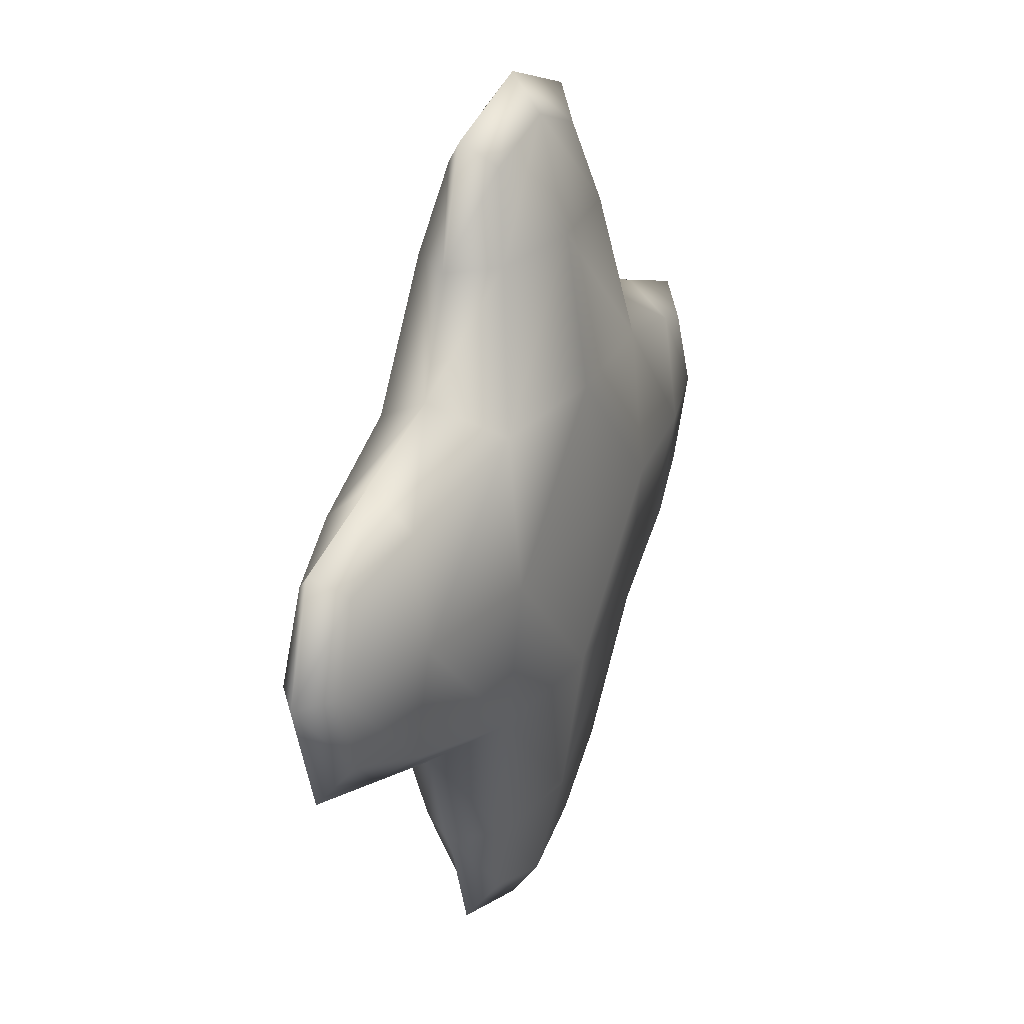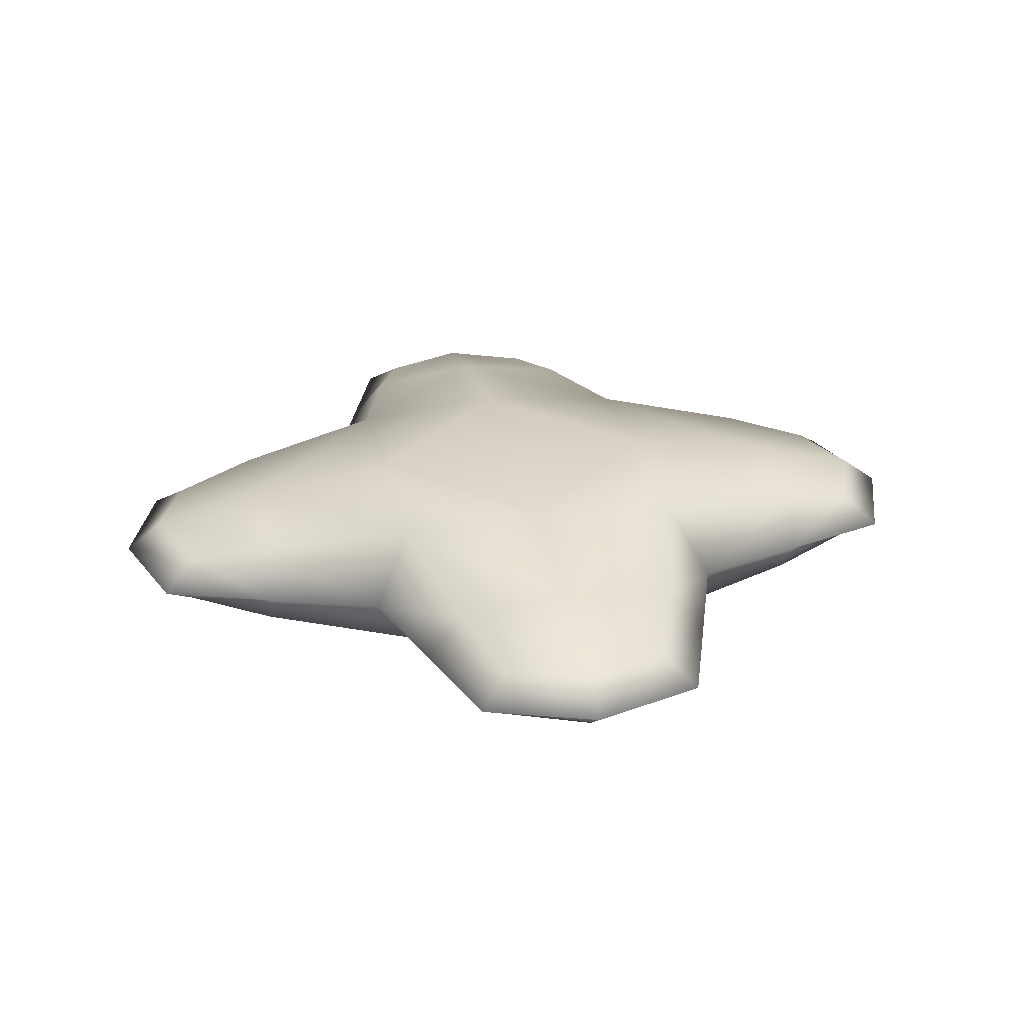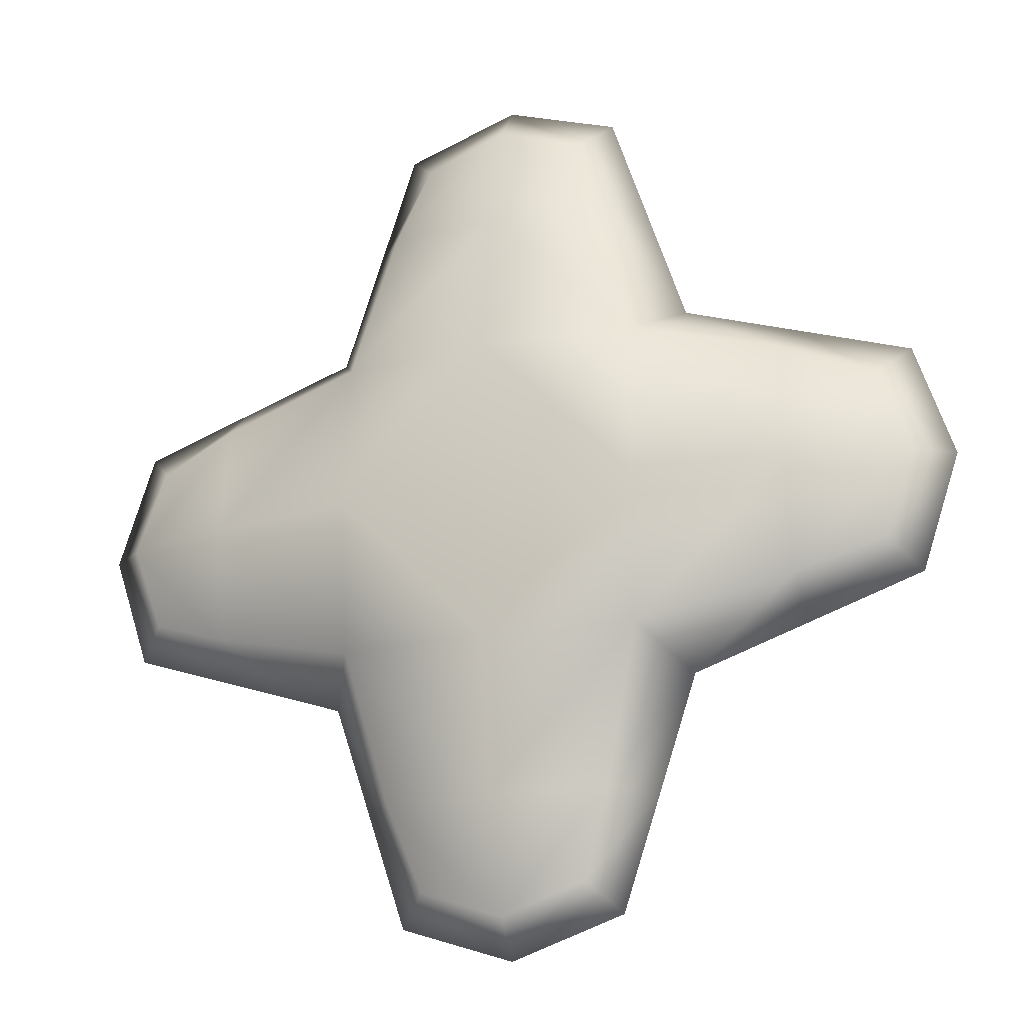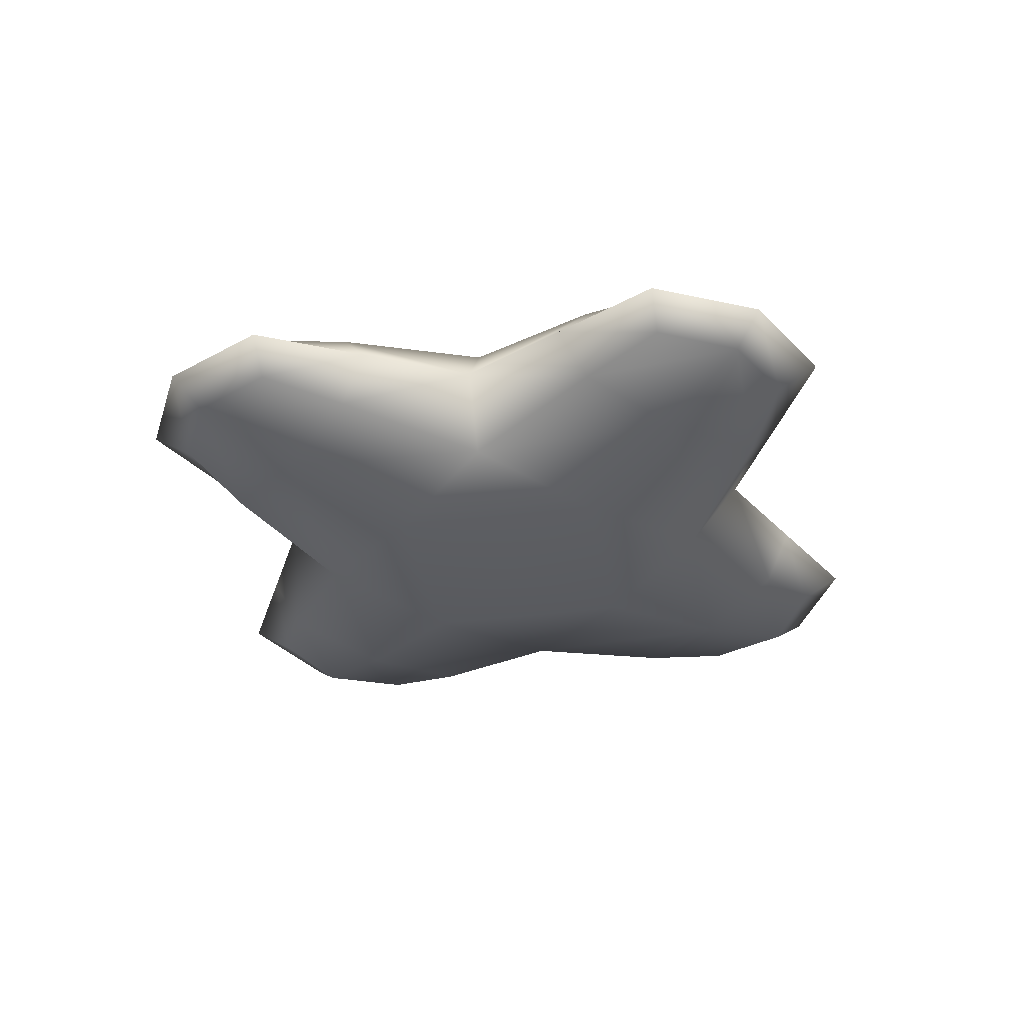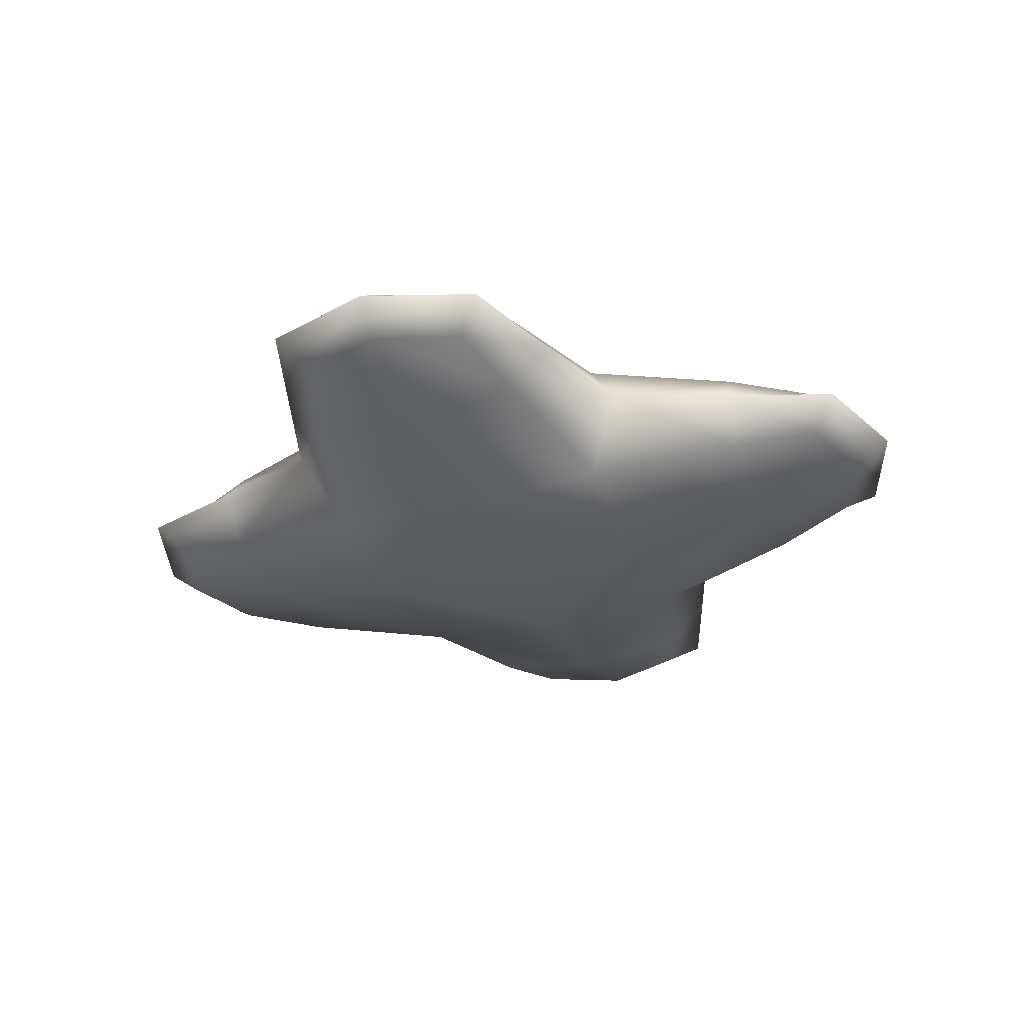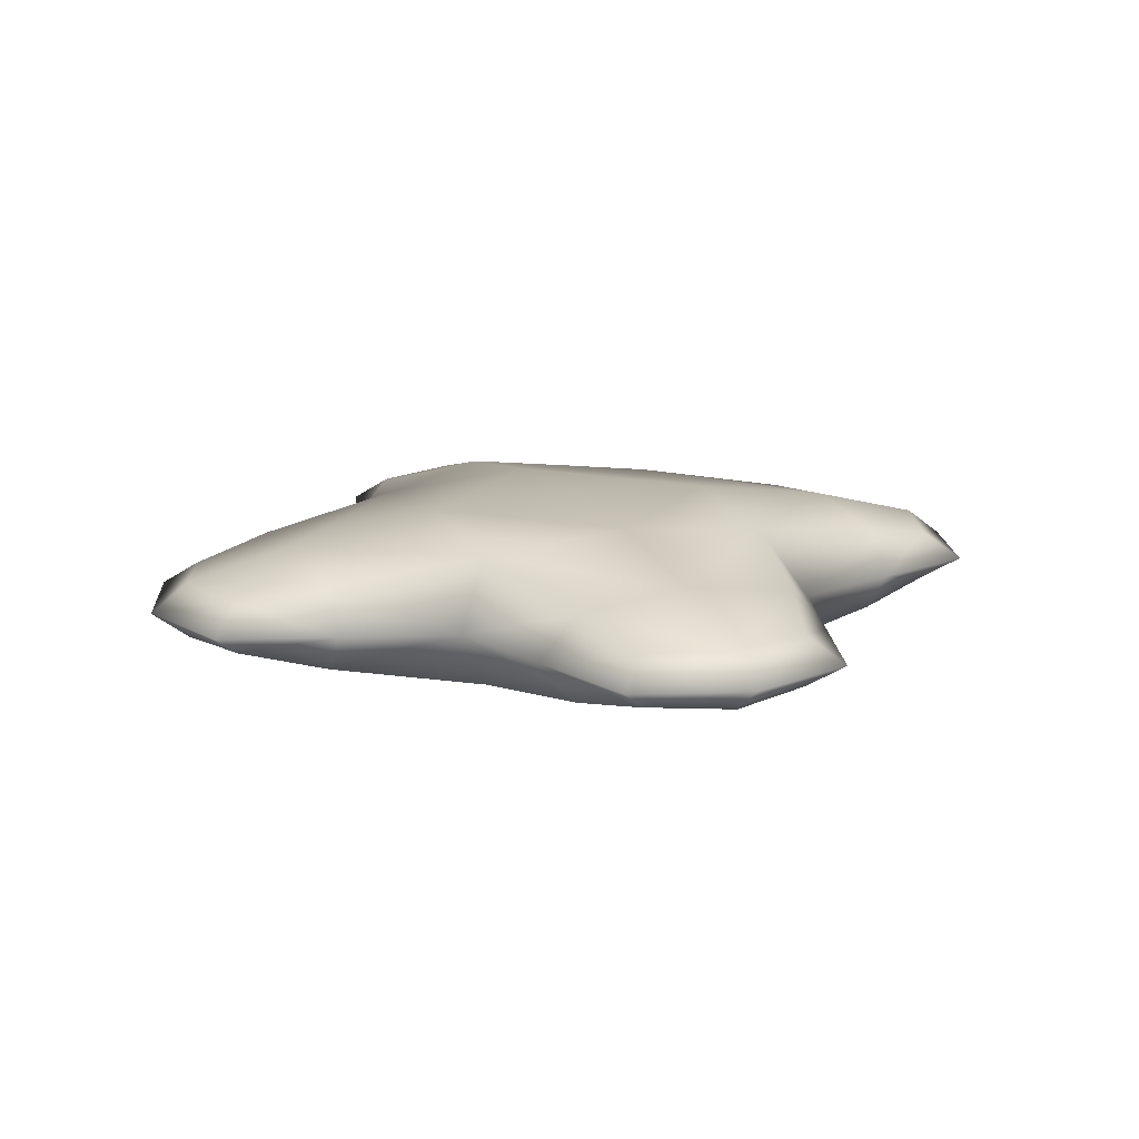
<metadata>
{"format":"obj","ext":"obj","renderer":"f3d","projection":"perspective","resolution":1024,"background":"white","views":[{"elev":24.8,"azim":-65.1,"up":"+Z"},{"elev":28.1,"azim":168.7,"up":"+Y"},{"elev":-19.9,"azim":-158.5,"up":"+Z"},{"elev":-35.0,"azim":55.1,"up":"+Y"},{"elev":-31.3,"azim":-159.9,"up":"+Y"},{"elev":15.1,"azim":158.2,"up":"+Y"}]}
</metadata>
<code>
v 0.5016 -0.000897 0
v -0.5016 -0.000897 0
v 0 -0.000897 -0.5016
v -0 -0.000897 0.5016
v -0 -0.06455 -0.3344
v 0.3344 -0.06455 0
v -0 -0.09704 0
v -0.3344 -0.06455 0
v -0 -0.06455 0.3344
v 0 0.06336 0.3344
v 0.3344 0.06336 -0
v 0 0.09644 -0
v -0.3344 0.06336 -0
v 0 0.06336 -0.3344
v 0.1672 -0.000598 0.3344
v 0.3344 -0.000598 0.1672
v 0.3344 -0.000598 -0.1672
v 0.1672 -0.000598 -0.3344
v -0.1672 -0.000598 -0.3344
v -0.3344 -0.000598 -0.1672
v -0.3344 -0.000598 0.1672
v -0.1672 -0.000598 0.3344
v 0.4598 -0.0324 0
v 0.4598 0.03075 -0
v -0.4598 -0.0324 0
v -0.4598 0.03075 -0
v 0.4598 -0.000822 -0.1254
v 0.4598 -0.000822 0.1254
v -0.4598 -0.000822 -0.1254
v -0.4598 -0.000822 0.1254
v -0 -0.0324 -0.4598
v 0 0.03075 -0.4598
v -0 -0.0324 0.4598
v 0 0.03075 0.4598
v 0.3344 -0.04856 -0.1254
v -0 -0.08892 -0.1672
v -0.3344 -0.04856 -0.1254
v -0.3344 -0.04856 0.1254
v -0 -0.08892 0.1672
v 0.3344 -0.04856 0.1254
v -0.3344 0.04737 0.1254
v 0 0.08817 0.1672
v 0.3344 0.04737 0.1254
v -0.3344 0.04737 -0.1254
v 0 0.08817 -0.1672
v 0.3344 0.04737 -0.1254
v 0.1254 -0.000822 -0.4598
v -0.1254 -0.000822 -0.4598
v 0.1254 -0.000822 0.4598
v -0.1254 -0.000822 0.4598
v 0.1254 -0.04856 -0.3344
v -0.1254 -0.04856 -0.3344
v 0.1672 -0.08892 0
v -0.1672 -0.08892 0
v 0.1254 -0.04856 0.3344
v -0.1254 -0.04856 0.3344
v 0.1254 0.04737 0.3344
v -0.1254 0.04737 0.3344
v 0.1672 0.08817 -0
v -0.1672 0.08817 -0
v 0.1254 0.04737 -0.3344
v -0.1254 0.04737 -0.3344
v 0.209 -0.000449 0.209
v 0.209 -0.000449 -0.209
v -0.209 -0.000449 -0.209
v -0.209 -0.000449 0.209
v 0.4273 -0.02901 -0.0929
v 0.4273 -0.02901 0.0929
v 0.4273 0.02748 -0.0929
v 0.4273 0.02748 0.0929
v -0.4273 -0.02901 -0.0929
v -0.4273 -0.02901 0.0929
v -0.4273 0.02748 -0.0929
v -0.4273 0.02748 0.0929
v 0.0929 -0.02901 -0.4273
v -0.0929 -0.02901 -0.4273
v 0.0929 0.02748 -0.4273
v -0.0929 0.02748 -0.4273
v 0.0929 -0.02901 0.4273
v -0.0929 -0.02901 0.4273
v 0.0929 0.02748 0.4273
v -0.0929 0.02748 0.4273
v 0.1672 -0.07379 -0.1672
v -0.1672 -0.07379 -0.1672
v -0.1672 -0.07379 0.1672
v 0.1672 -0.07379 0.1672
v -0.1672 0.073 0.1672
v 0.1672 0.073 0.1672
v -0.1672 0.073 -0.1672
v 0.1672 0.073 -0.1672
f 22 66 56
f 66 85 56
f 22 58 66
f 58 87 66
f 22 50 82
f 22 82 58
f 22 56 80
f 22 80 50
f 21 41 74
f 21 74 30
f 21 66 41
f 66 87 41
f 21 38 66
f 38 85 66
f 21 30 72
f 21 72 38
f 20 65 37
f 65 84 37
f 20 44 65
f 44 89 65
f 20 29 73
f 20 73 44
f 20 37 71
f 20 71 29
f 19 62 78
f 19 78 48
f 19 65 62
f 65 89 62
f 19 52 65
f 52 84 65
f 19 48 76
f 19 76 52
f 18 64 51
f 64 83 51
f 18 61 64
f 61 90 64
f 18 47 77
f 18 77 61
f 18 51 75
f 18 75 47
f 17 46 69
f 17 69 27
f 17 64 46
f 64 90 46
f 17 35 64
f 35 83 64
f 17 27 67
f 17 67 35
f 16 63 40
f 63 86 40
f 16 43 63
f 43 88 63
f 16 28 70
f 16 70 43
f 16 40 68
f 16 68 28
f 15 57 81
f 15 81 49
f 15 63 57
f 63 88 57
f 15 55 63
f 55 86 63
f 15 49 79
f 15 79 55
f 14 45 90
f 14 90 61
f 14 62 89
f 14 89 45
f 14 32 62
f 32 78 62
f 14 61 32
f 61 77 32
f 13 41 87
f 13 87 60
f 13 26 41
f 26 74 41
f 13 44 26
f 44 73 26
f 13 60 89
f 13 89 44
f 12 42 59
f 42 88 59
f 12 60 42
f 60 87 42
f 12 45 60
f 45 89 60
f 12 59 45
f 59 90 45
f 11 43 24
f 43 70 24
f 11 59 88
f 11 88 43
f 11 46 90
f 11 90 59
f 11 24 46
f 24 69 46
f 10 34 57
f 34 81 57
f 10 58 34
f 58 82 34
f 10 42 87
f 10 87 58
f 10 57 88
f 10 88 42
f 9 39 86
f 9 86 55
f 9 56 85
f 9 85 39
f 9 33 56
f 33 80 56
f 9 55 33
f 55 79 33
f 8 37 84
f 8 84 54
f 8 25 37
f 25 71 37
f 8 38 25
f 38 72 25
f 8 54 85
f 8 85 38
f 7 36 53
f 36 83 53
f 7 54 36
f 54 84 36
f 7 39 54
f 39 85 54
f 7 53 39
f 53 86 39
f 6 40 86
f 6 86 53
f 6 23 40
f 23 68 40
f 6 35 23
f 35 67 23
f 6 53 83
f 6 83 35
f 5 31 51
f 31 75 51
f 5 52 31
f 52 76 31
f 5 36 84
f 5 84 52
f 5 51 83
f 5 83 36
f 4 33 79
f 4 79 49
f 4 50 80
f 4 80 33
f 4 34 82
f 4 82 50
f 4 49 81
f 4 81 34
f 3 32 77
f 3 77 47
f 3 48 78
f 3 78 32
f 3 31 76
f 3 76 48
f 3 47 75
f 3 75 31
f 2 26 73
f 2 73 29
f 2 30 74
f 2 74 26
f 2 25 72
f 2 72 30
f 2 29 71
f 2 71 25
f 1 24 70
f 1 70 28
f 1 27 69
f 1 69 24
f 1 23 67
f 1 67 27
f 1 28 68
f 1 68 23

</code>
